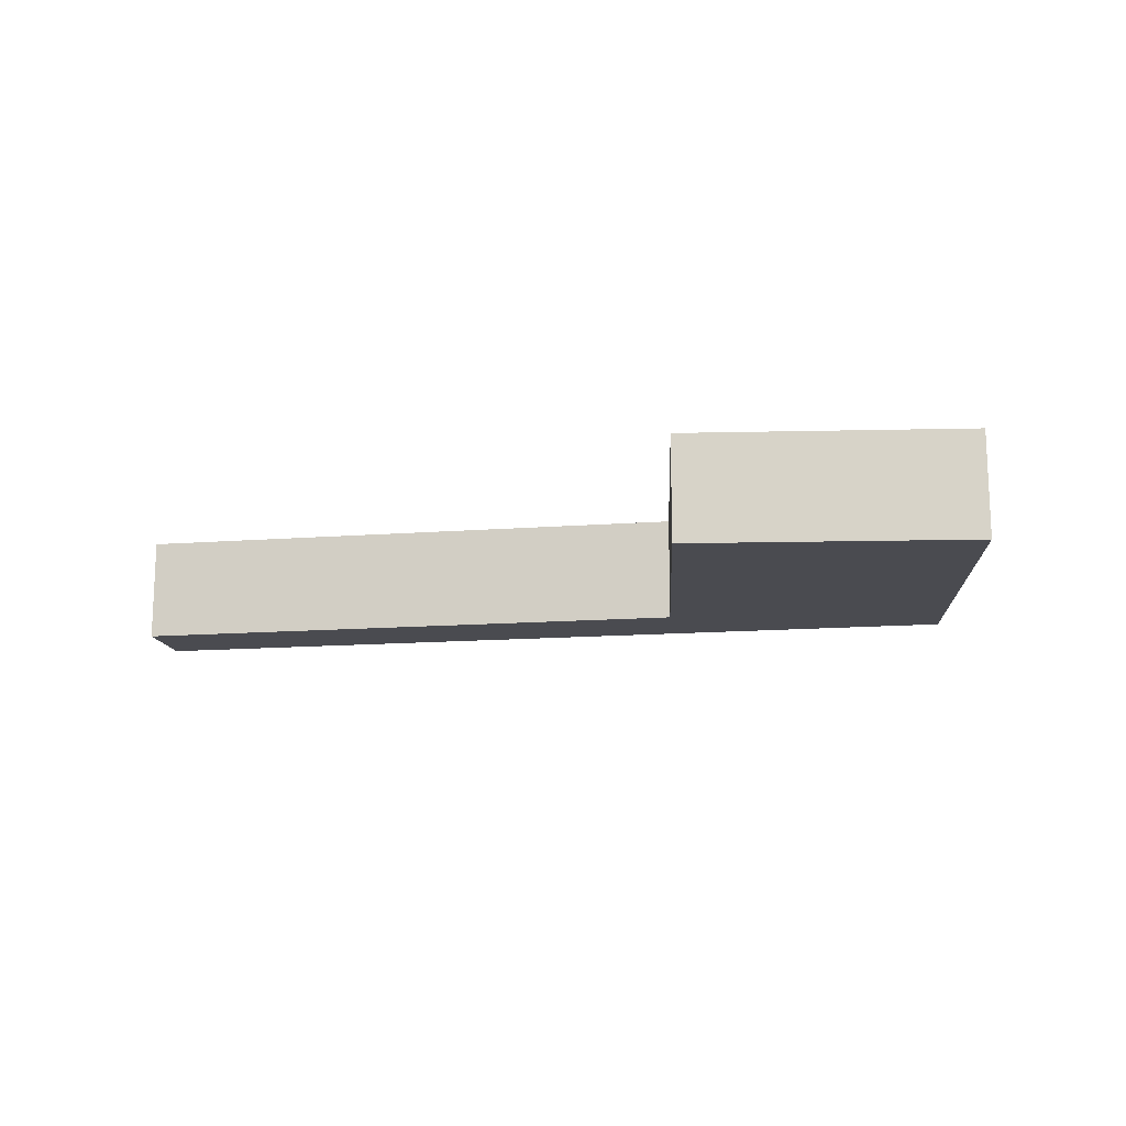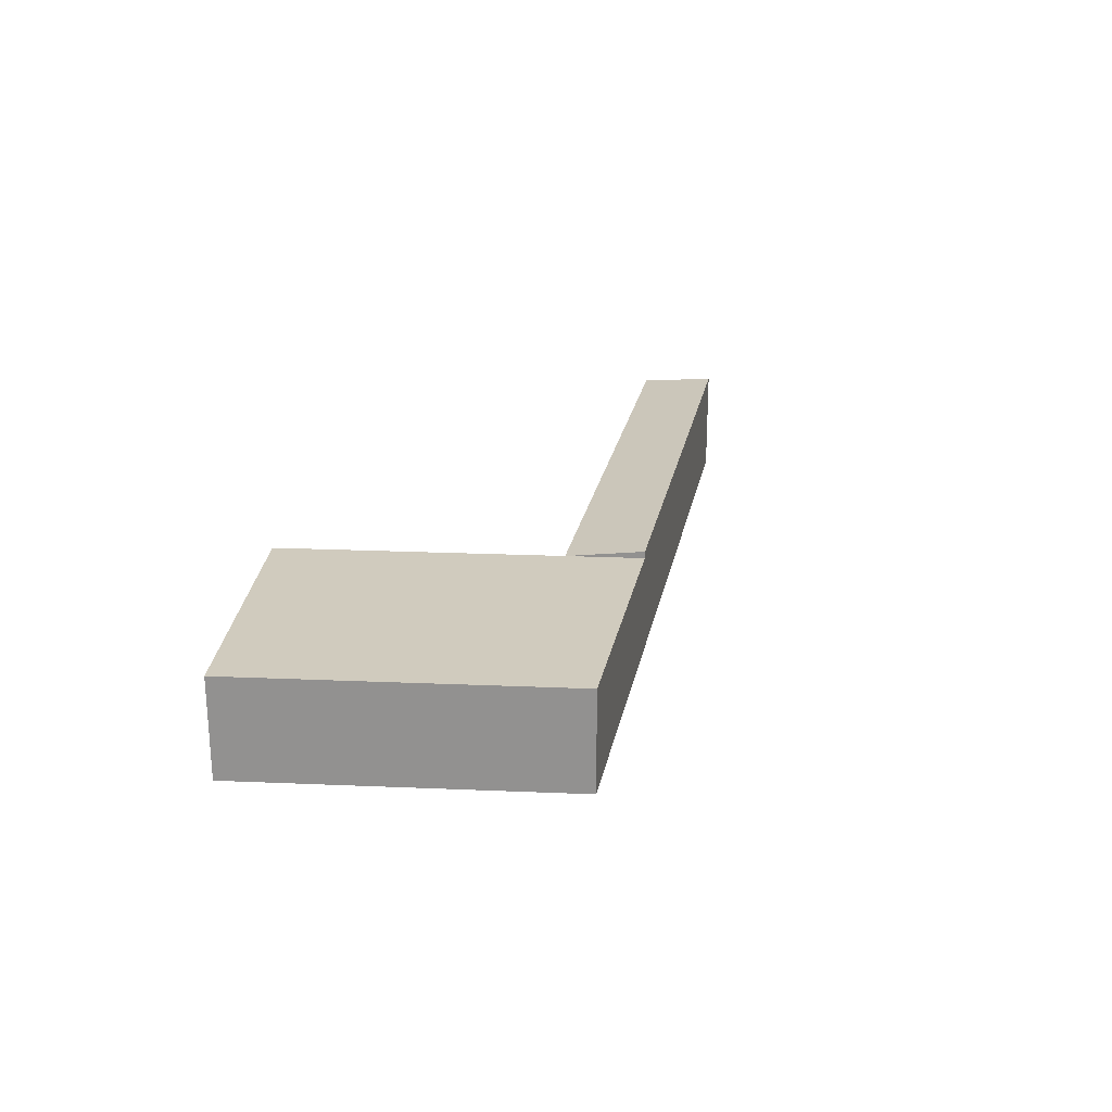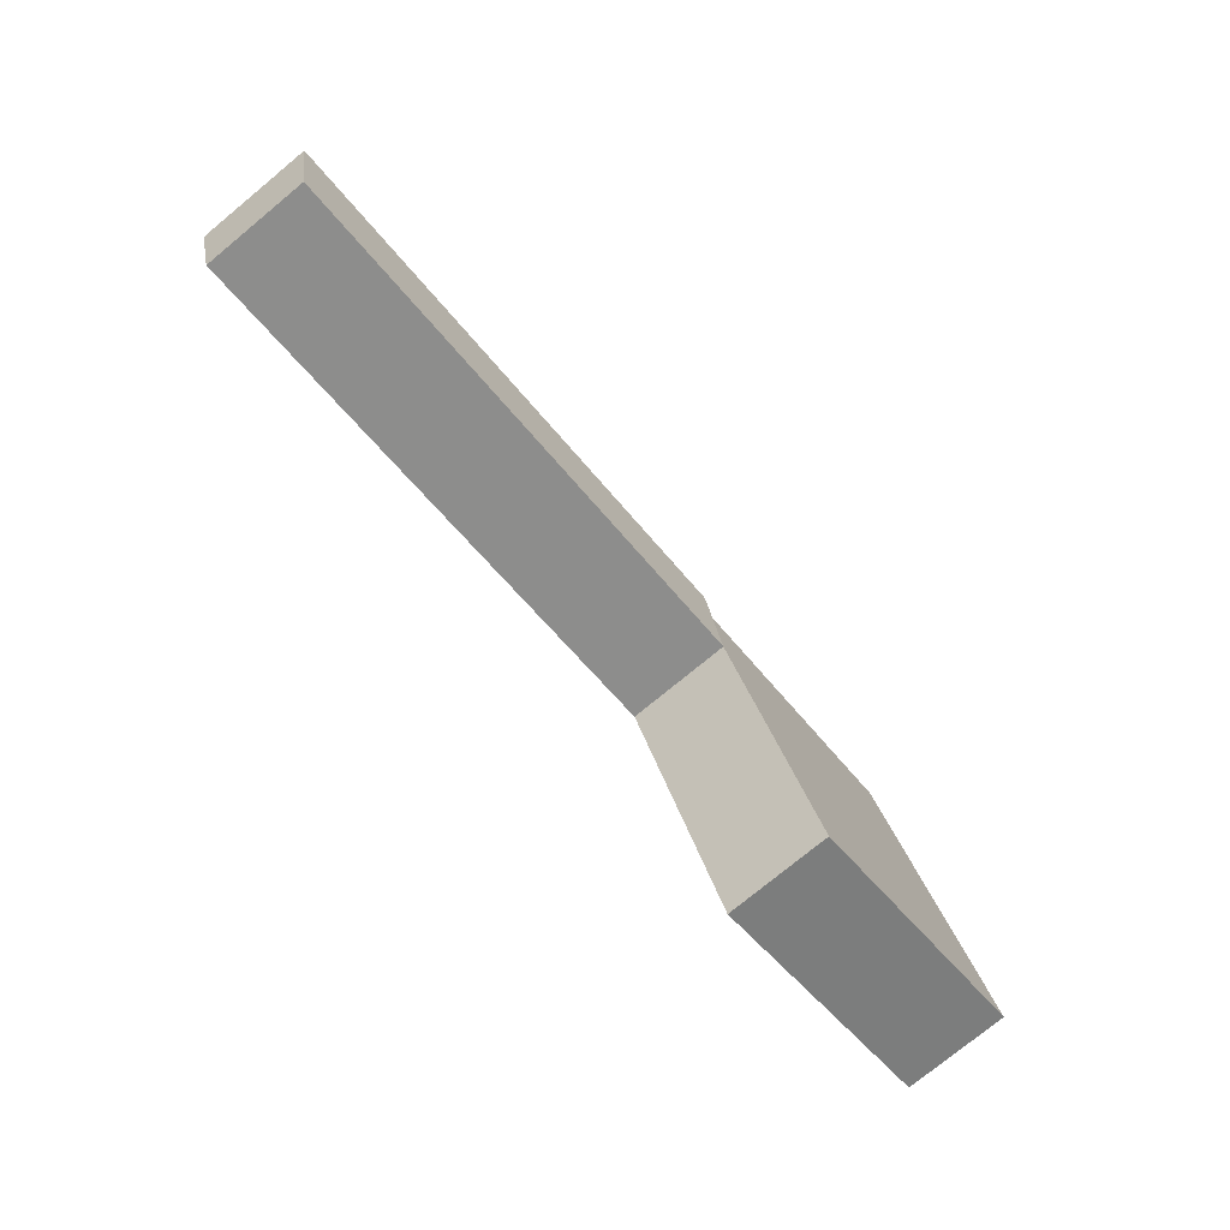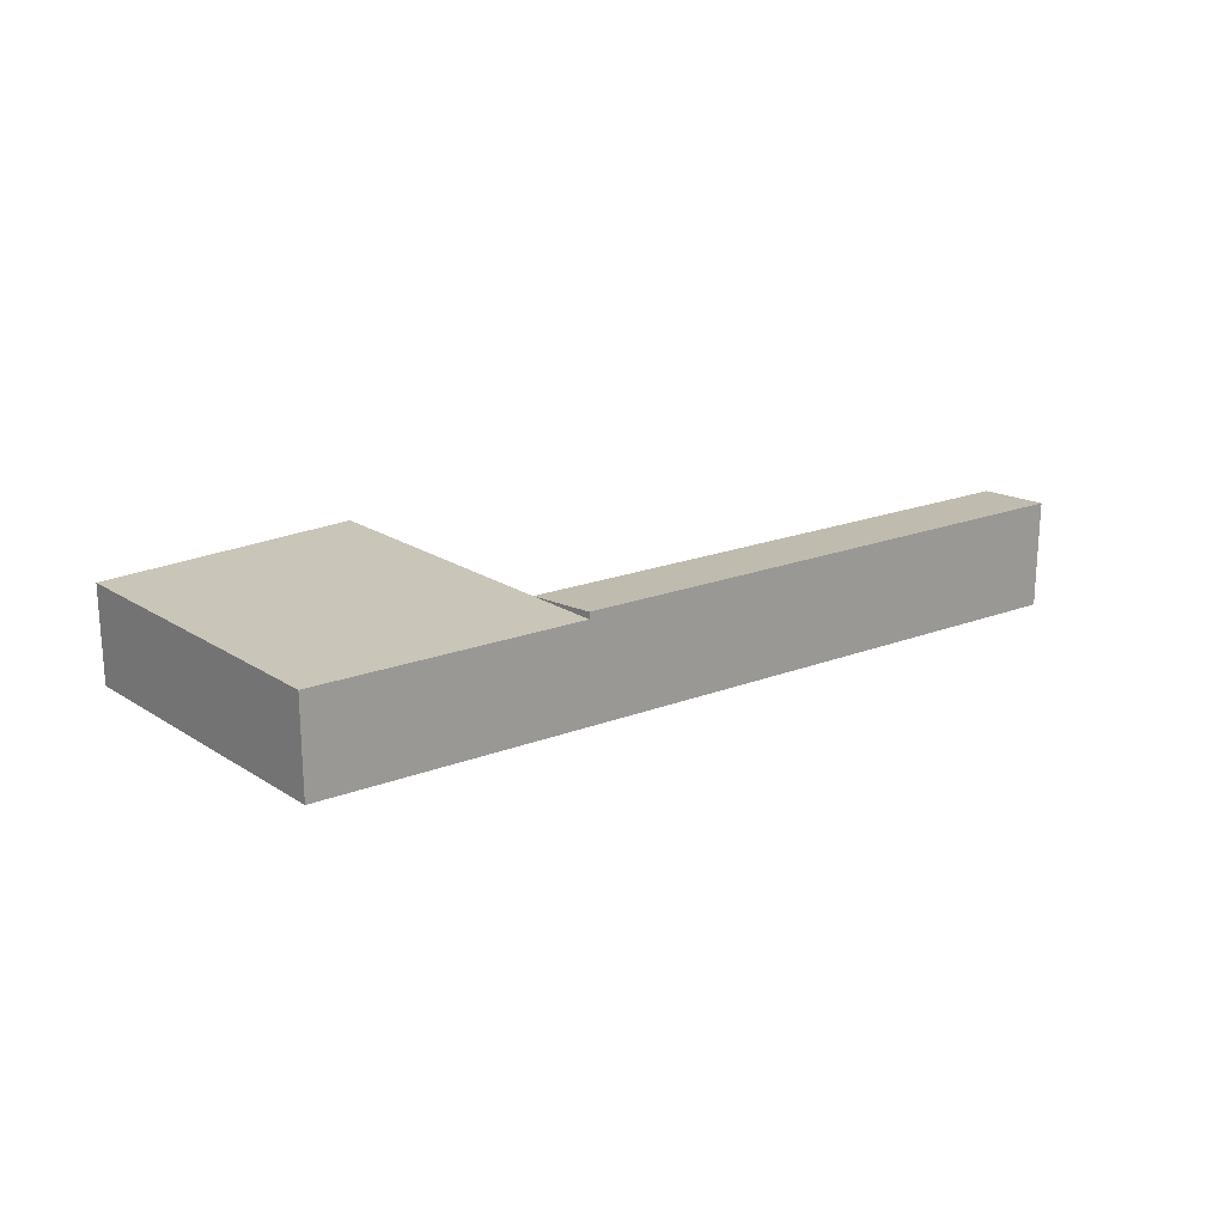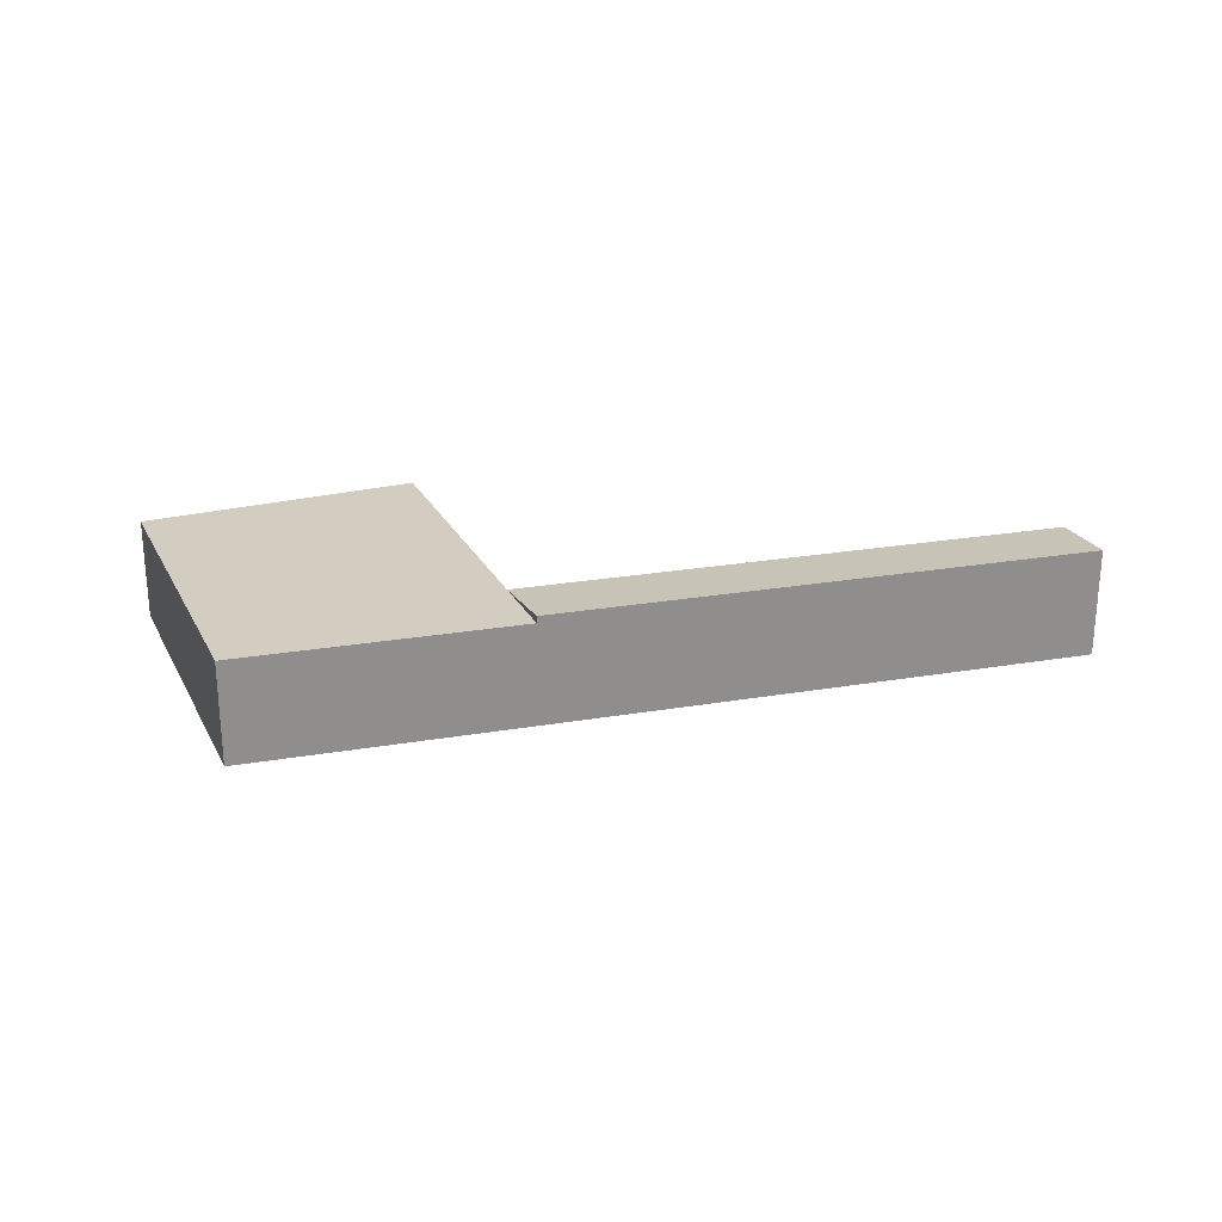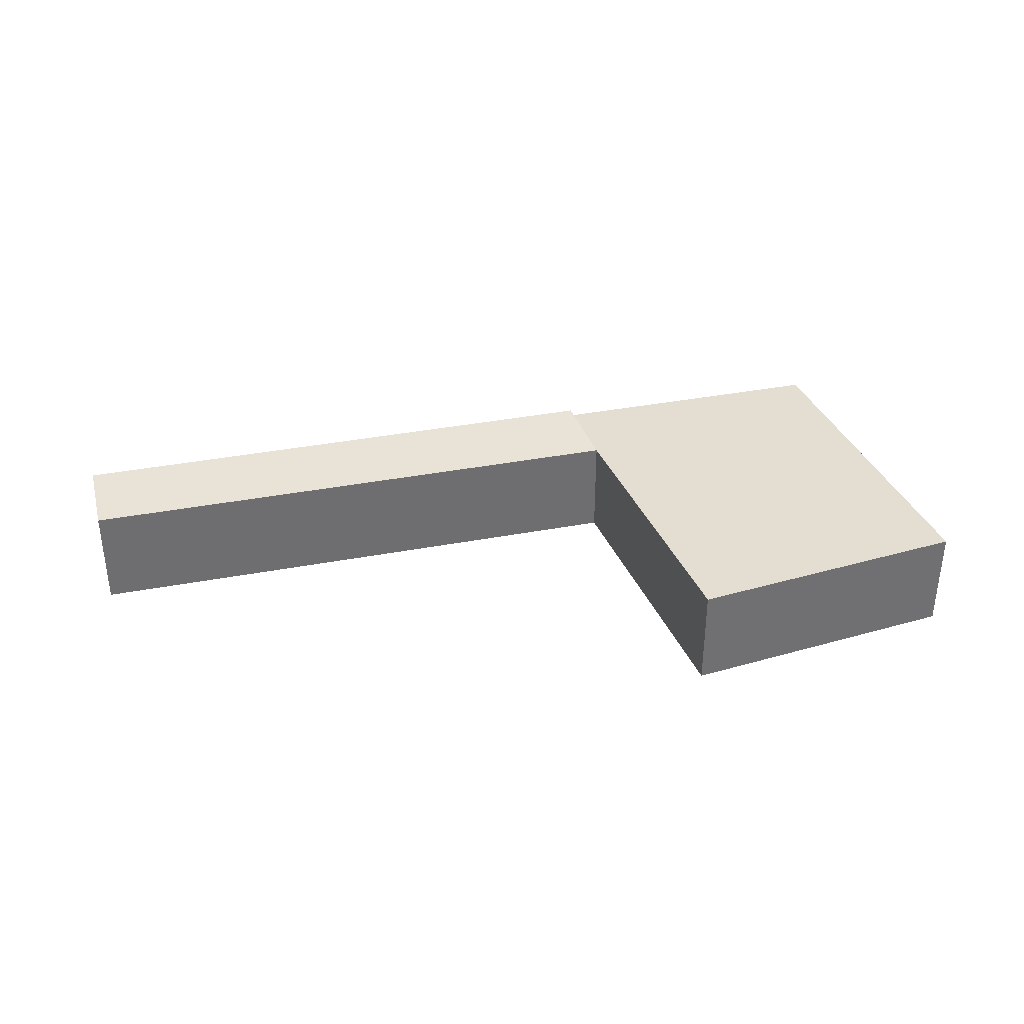
<metadata>
{"format":"obj","ext":"obj","renderer":"f3d","projection":"perspective","resolution":1024,"background":"white","views":[{"elev":-14.6,"azim":-154.3,"up":"+Y"},{"elev":23.4,"azim":-63.0,"up":"+Y"},{"elev":-76.8,"azim":129.4,"up":"+Z"},{"elev":20.7,"azim":-18.1,"up":"+Y"},{"elev":24.8,"azim":0.8,"up":"+Y"},{"elev":36.0,"azim":-177.7,"up":"+Y"}]}
</metadata>
<code>
v  13.34 3.685 5.695
v  4.719 3.685 11.13
v  14.43 3.685 8.283
v  3.622 3.685 8.541
v  9.264 3.685 -3.911
v  7.87e-05 3.685 -0.0001166
v  32.65 3.685 0.03594
v  14.43 3.937 8.283
v  33.46 3.937 2.71
v  9.264 2.395e-16 -3.911
v  3.621 -5.23e-16 8.541
v  0 0 0
v  13.34 -3.487e-16 5.695
v  14.43 -5.072e-16 8.283
v  32.65 -2.208e-18 0.03606
v  33.46 -1.66e-16 2.71
v  4.719 -6.814e-16 11.13
g defaultobject
f 1 2 3
f 2 1 4
f 5 4 1
f 4 5 6
f 7 8 9
f 8 7 1
f 10 11 12
f 11 10 13
f 14 15 16
f 15 14 13
f 13 17 11
f 17 13 14
f 4 12 11
f 12 4 6
f 6 10 12
f 10 6 5
f 10 1 13
f 1 10 5
f 16 8 14
f 8 16 9
f 8 1 3
f 1 15 13
f 15 1 7
f 15 9 16
f 9 15 7
f 2 11 17
f 11 2 4
f 14 2 17
f 2 14 3

</code>
